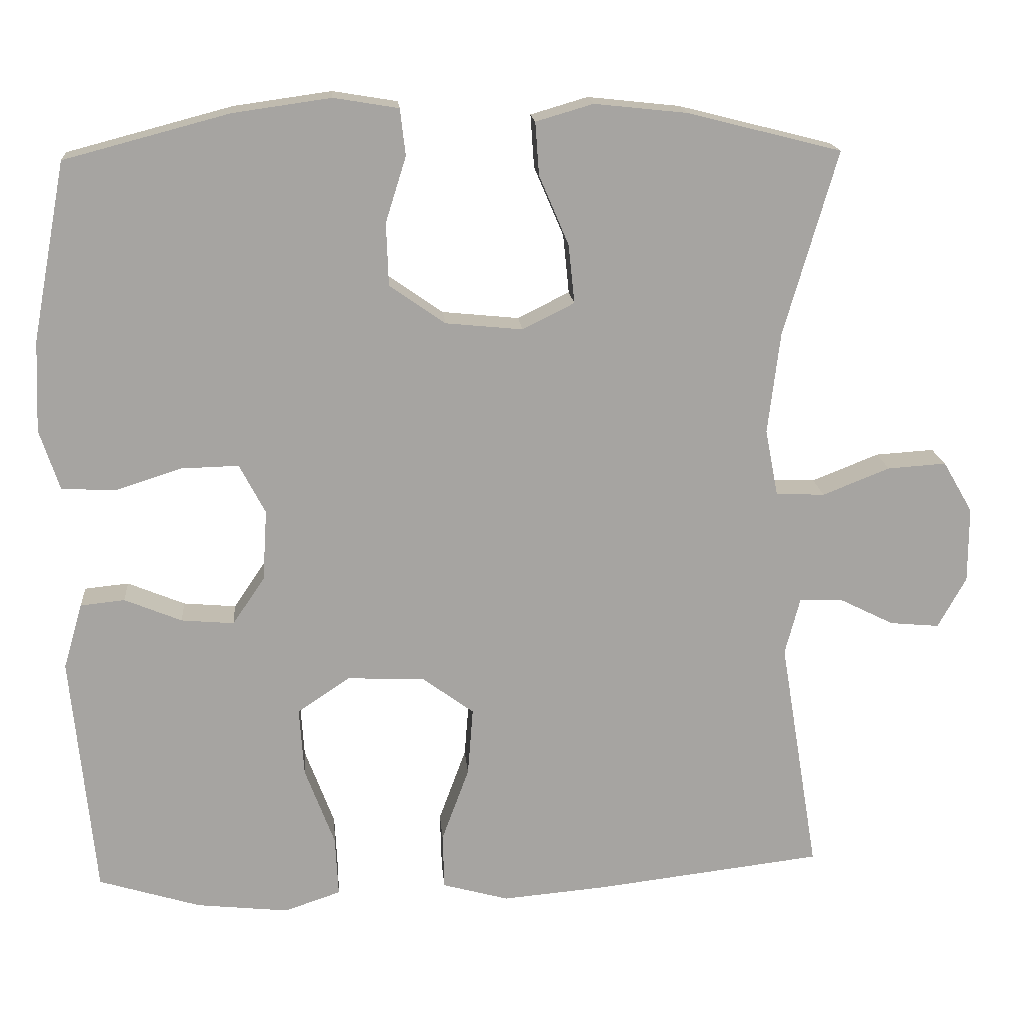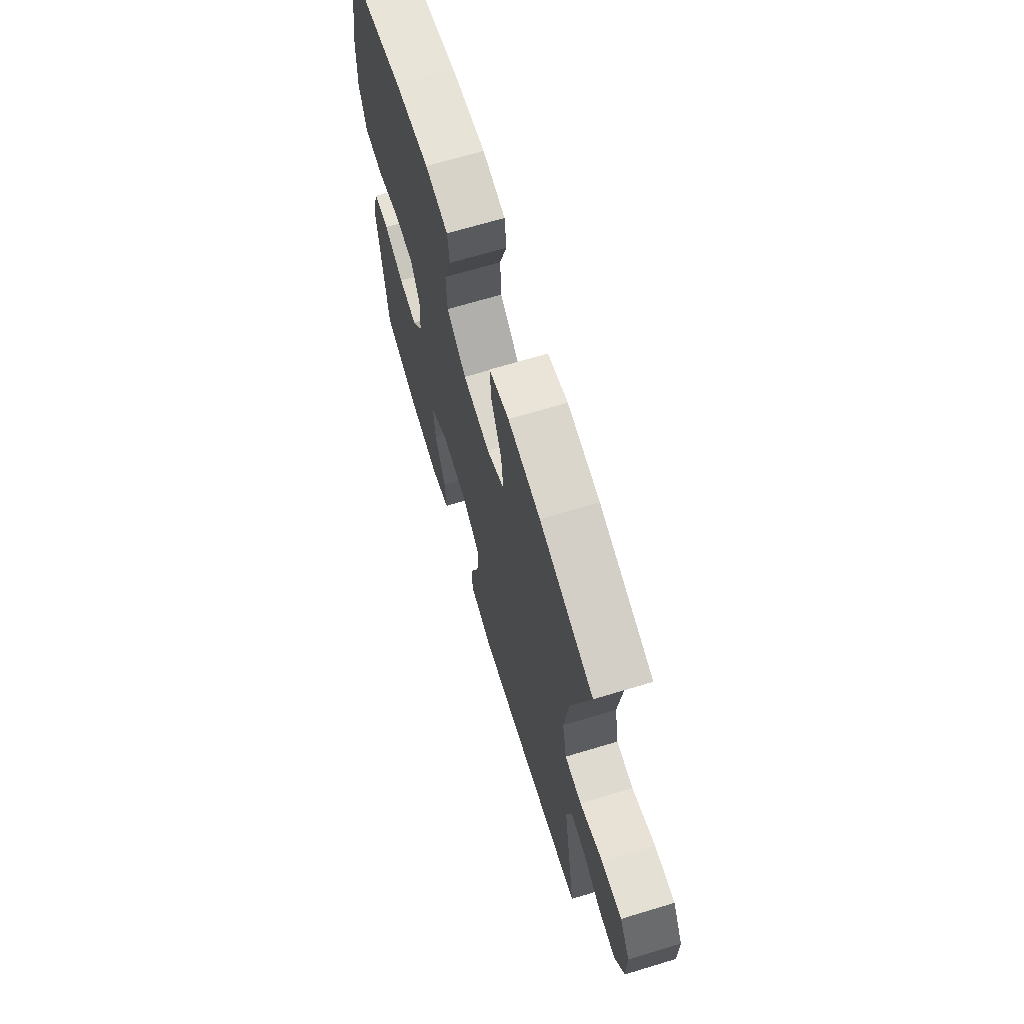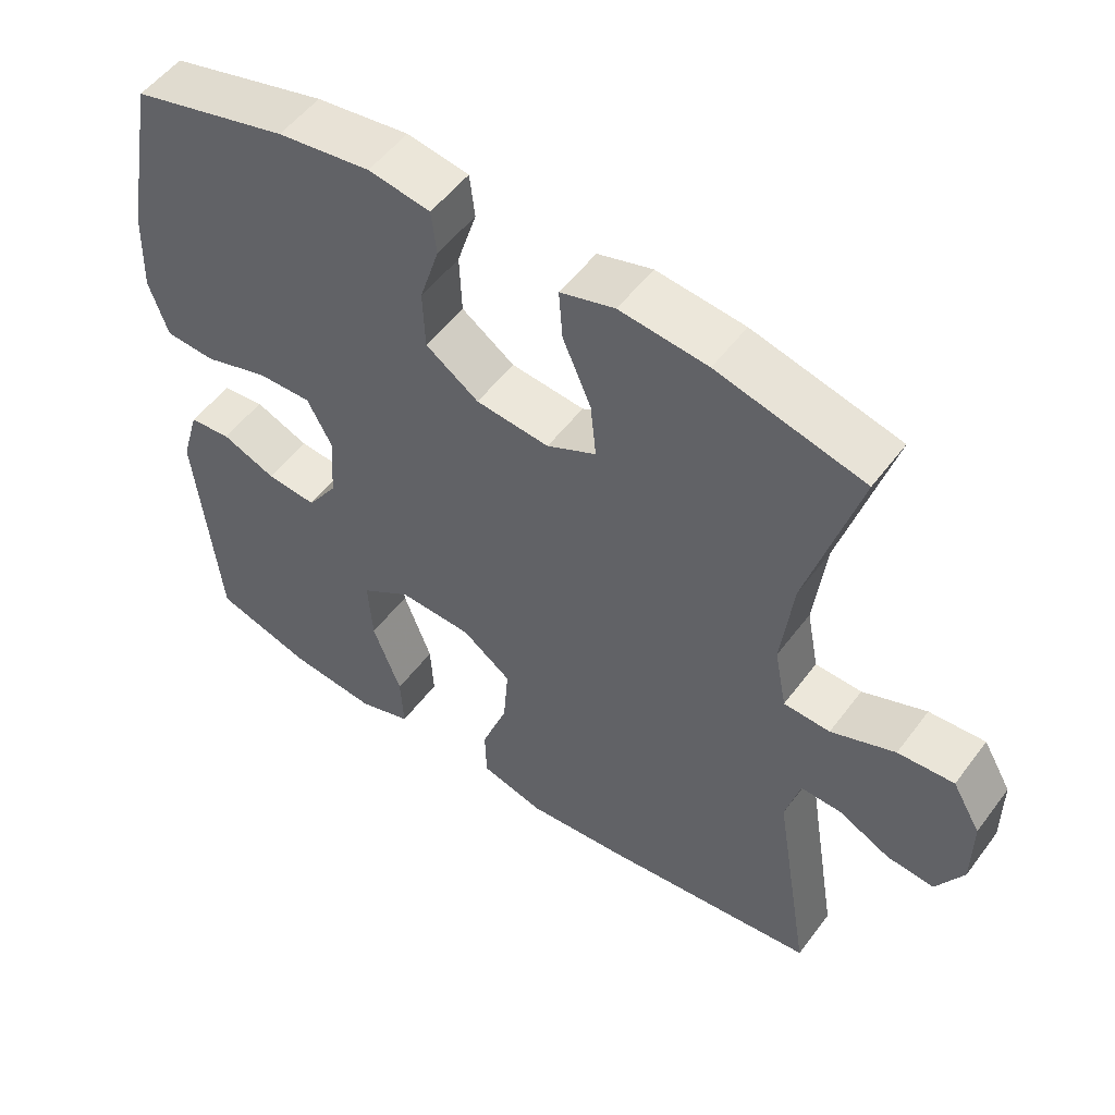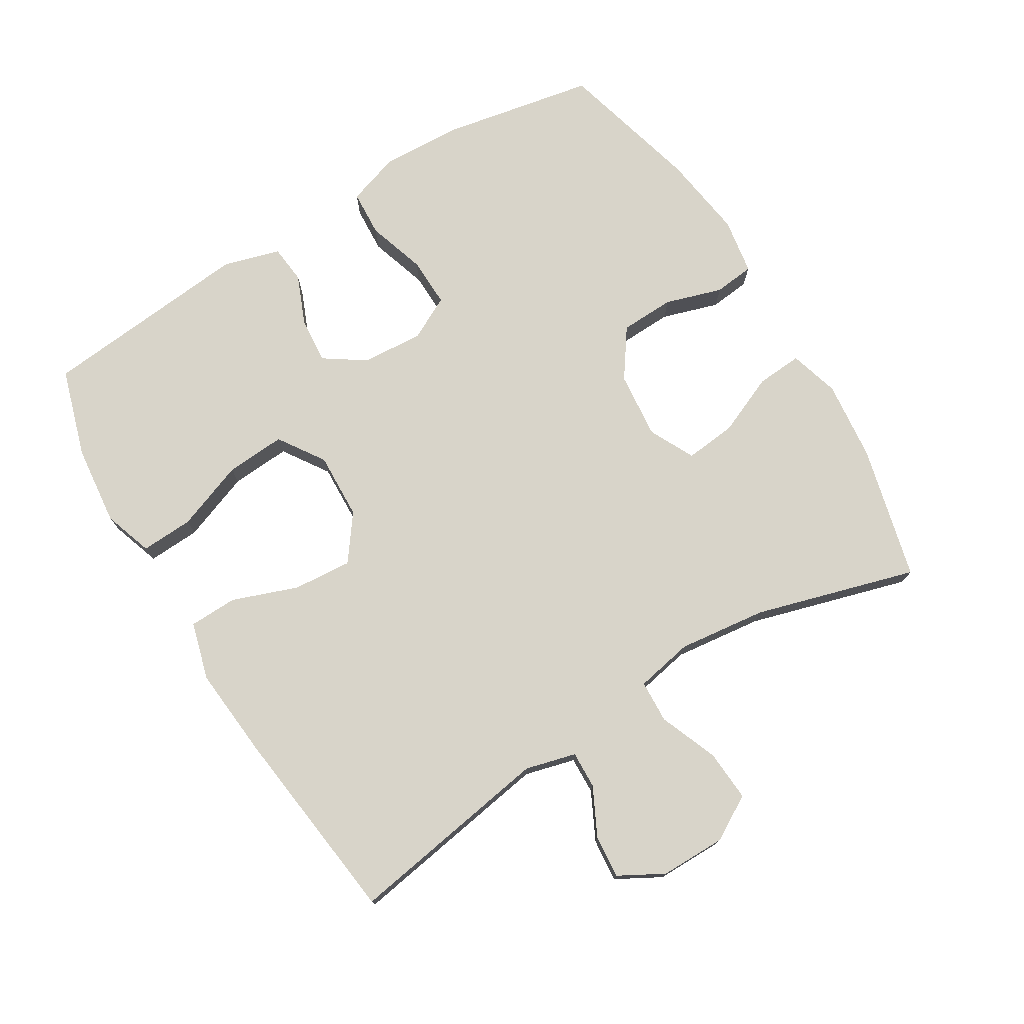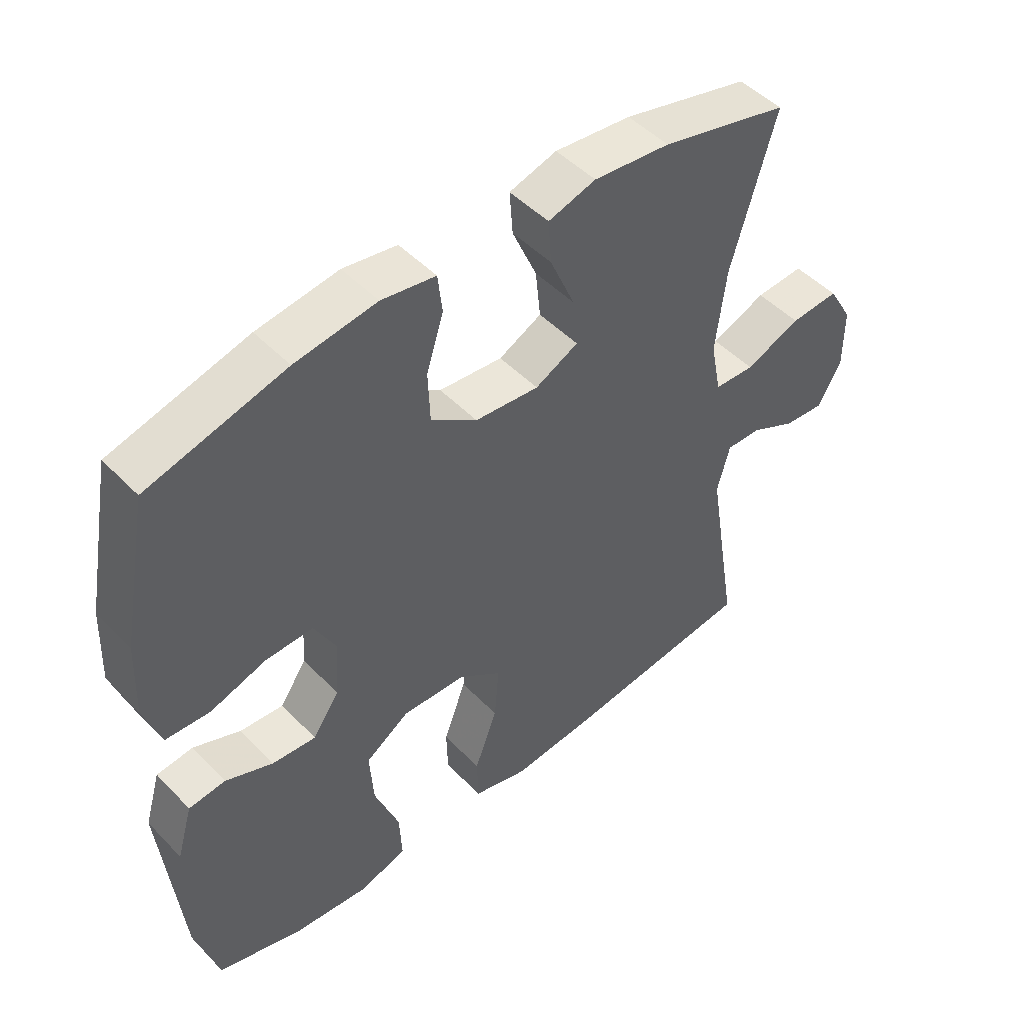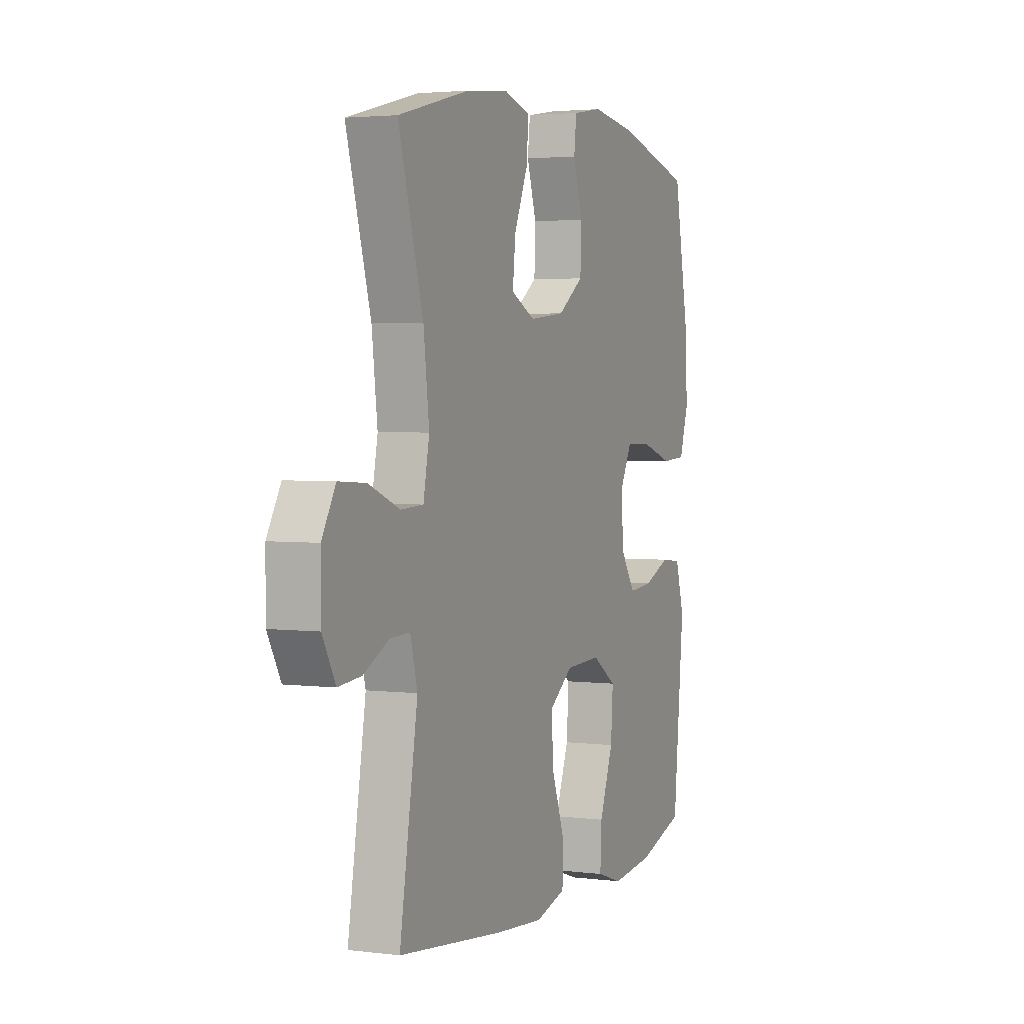
<metadata>
{"format":"obj","ext":"obj","renderer":"f3d","projection":"perspective","resolution":1024,"background":"white","views":[{"elev":16.9,"azim":175.3,"up":"+Z"},{"elev":68.3,"azim":-106.8,"up":"+Z"},{"elev":53.0,"azim":-144.1,"up":"+Z"},{"elev":75.3,"azim":-121.3,"up":"+Y"},{"elev":48.6,"azim":138.5,"up":"+Z"},{"elev":3.1,"azim":-66.9,"up":"+Z"}]}
</metadata>
<code>
v -0.5 0.07 0.5
v -0.298 0.07 0.551
v -0.177 0.07 0.564
v -0.102 0.07 0.542
v -0.107 0.07 0.473
v -0.146 0.07 0.382
v -0.154 0.07 0.305
v -0.086 0.07 0.271
v 0.015 0.07 0.281
v 0.088 0.07 0.332
v 0.091 0.07 0.414
v 0.064 0.07 0.5
v 0.071 0.07 0.561
v 0.156 0.07 0.575
v 0.284 0.07 0.557
v 0.5 0.07 0.5
v 0.544 0.07 0.267
v 0.549 0.07 0.147
v 0.523 0.07 0.068
v 0.453 0.07 0.064
v 0.365 0.07 0.092
v 0.29 0.07 0.094
v 0.256 0.07 0.029
v 0.262 0.07 -0.064
v 0.304 0.07 -0.126
v 0.373 0.07 -0.12
v 0.448 0.07 -0.089
v 0.506 0.07 -0.095
v 0.531 0.07 -0.181
v 0.5 0.07 -0.5
v 0.366 0.07 -0.541
v 0.245 0.07 -0.554
v 0.171 0.07 -0.529
v 0.175 0.07 -0.45
v 0.214 0.07 -0.346
v 0.22 0.07 -0.256
v 0.151 0.07 -0.21
v 0.05 0.07 -0.214
v -0.018 0.07 -0.264
v -0.011 0.07 -0.353
v 0.025 0.07 -0.451
v 0.023 0.07 -0.524
v -0.064 0.07 -0.548
v -0.201 0.07 -0.536
v -0.5 0.07 -0.5
v -0.449 0.07 -0.19
v -0.469 0.07 -0.114
v -0.525 0.07 -0.116
v -0.597 0.07 -0.152
v -0.662 0.07 -0.158
v -0.699 0.07 -0.091
v -0.699 0.07 0.008
v -0.66 0.07 0.075
v -0.583 0.07 0.07
v -0.495 0.07 0.035
v -0.431 0.07 0.038
v -0.414 0.07 0.125
v -0.43 0.07 0.258
v -0.5 0 0.5
v -0.298 0 0.551
v -0.177 0 0.564
v -0.102 0 0.542
v -0.107 0 0.473
v -0.146 0 0.382
v -0.154 0 0.305
v -0.086 0 0.271
v 0.015 0 0.281
v 0.088 0 0.332
v 0.091 0 0.414
v 0.064 0 0.5
v 0.071 0 0.561
v 0.156 0 0.575
v 0.284 0 0.557
v 0.5 0 0.5
v 0.544 0 0.267
v 0.549 0 0.147
v 0.523 0 0.068
v 0.453 0 0.064
v 0.365 0 0.092
v 0.29 0 0.094
v 0.256 0 0.029
v 0.262 0 -0.064
v 0.304 0 -0.126
v 0.373 0 -0.12
v 0.448 0 -0.089
v 0.506 0 -0.095
v 0.531 0 -0.181
v 0.5 0 -0.5
v 0.366 0 -0.541
v 0.245 0 -0.554
v 0.171 0 -0.529
v 0.175 0 -0.45
v 0.214 0 -0.346
v 0.22 0 -0.256
v 0.151 0 -0.21
v 0.05 0 -0.214
v -0.018 0 -0.264
v -0.011 0 -0.353
v 0.025 0 -0.451
v 0.023 0 -0.524
v -0.064 0 -0.548
v -0.201 0 -0.536
v -0.5 0 -0.5
v -0.449 0 -0.19
v -0.469 0 -0.114
v -0.525 0 -0.116
v -0.597 0 -0.152
v -0.662 0 -0.158
v -0.699 0 -0.091
v -0.699 0 0.008
v -0.66 0 0.075
v -0.583 0 0.07
v -0.495 0 0.035
v -0.431 0 0.038
v -0.414 0 0.125
v -0.43 0 0.258
f 53 54 55
f 52 53 55
f 51 52 55
f 50 51 55
f 49 50 55
f 48 49 55
f 47 48 55 56
f 46 47 56
f 44 45 46
f 43 44 46
f 42 43 46
f 41 42 46
f 40 41 46
f 46 56 57
f 40 46 57
f 39 40 57
f 33 34 35
f 32 33 35
f 31 32 35
f 30 31 35
f 29 30 35
f 28 29 35
f 27 28 35
f 26 27 35
f 25 26 35 36
f 24 25 36 37
f 19 20 21
f 18 19 21
f 17 18 21
f 16 17 21
f 15 16 21
f 14 15 21
f 13 14 21
f 12 13 21
f 11 12 21
f 10 11 21 22
f 9 10 22 23
f 4 5 6
f 3 4 6
f 2 3 6
f 1 2 6
f 58 1 6
f 58 6 7
f 58 7 8
f 57 58 8
f 39 57 8
f 38 39 8
f 24 37 38
f 23 24 38
f 9 23 38
f 8 9 38
f 113 112 111
f 113 111 110
f 113 110 109
f 113 109 108
f 113 108 107
f 113 107 106
f 114 113 106 105
f 114 105 104
f 104 103 102
f 104 102 101
f 104 101 100
f 104 100 99
f 104 99 98
f 115 114 104
f 115 104 98
f 115 98 97
f 93 92 91
f 93 91 90
f 93 90 89
f 93 89 88
f 93 88 87
f 93 87 86
f 93 86 85
f 93 85 84
f 94 93 84 83
f 95 94 83 82
f 79 78 77
f 79 77 76
f 79 76 75
f 79 75 74
f 79 74 73
f 79 73 72
f 79 72 71
f 79 71 70
f 79 70 69
f 80 79 69 68
f 81 80 68 67
f 64 63 62
f 64 62 61
f 64 61 60
f 64 60 59
f 64 59 116
f 65 64 116
f 66 65 116
f 66 116 115
f 66 115 97
f 66 97 96
f 96 95 82
f 96 82 81
f 96 81 67
f 96 67 66
f 1 59 60 2
f 2 60 61 3
f 3 61 62 4
f 4 62 63 5
f 5 63 64 6
f 6 64 65 7
f 7 65 66 8
f 8 66 67 9
f 9 67 68 10
f 10 68 69 11
f 11 69 70 12
f 12 70 71 13
f 13 71 72 14
f 14 72 73 15
f 15 73 74 16
f 16 74 75 17
f 17 75 76 18
f 18 76 77 19
f 19 77 78 20
f 20 78 79 21
f 21 79 80 22
f 22 80 81 23
f 23 81 82 24
f 24 82 83 25
f 25 83 84 26
f 26 84 85 27
f 27 85 86 28
f 28 86 87 29
f 29 87 88 30
f 30 88 89 31
f 31 89 90 32
f 32 90 91 33
f 33 91 92 34
f 34 92 93 35
f 35 93 94 36
f 36 94 95 37
f 37 95 96 38
f 38 96 97 39
f 39 97 98 40
f 40 98 99 41
f 41 99 100 42
f 42 100 101 43
f 43 101 102 44
f 44 102 103 45
f 45 103 104 46
f 46 104 105 47
f 47 105 106 48
f 48 106 107 49
f 49 107 108 50
f 50 108 109 51
f 51 109 110 52
f 52 110 111 53
f 53 111 112 54
f 54 112 113 55
f 55 113 114 56
f 56 114 115 57
f 57 115 116 58
f 58 116 59 1

</code>
